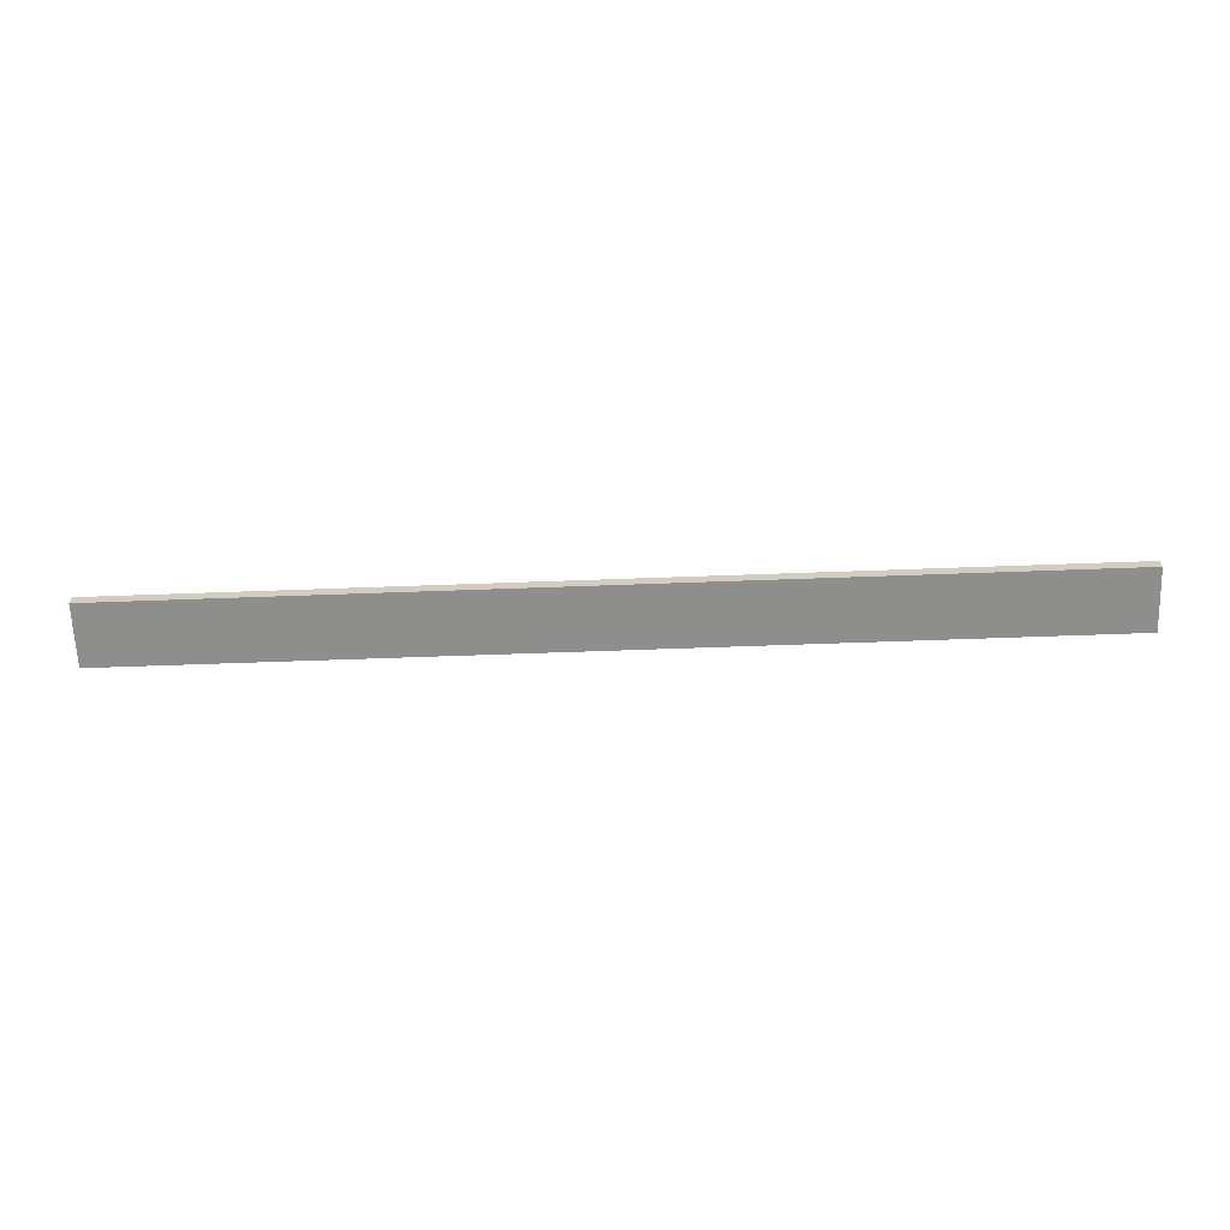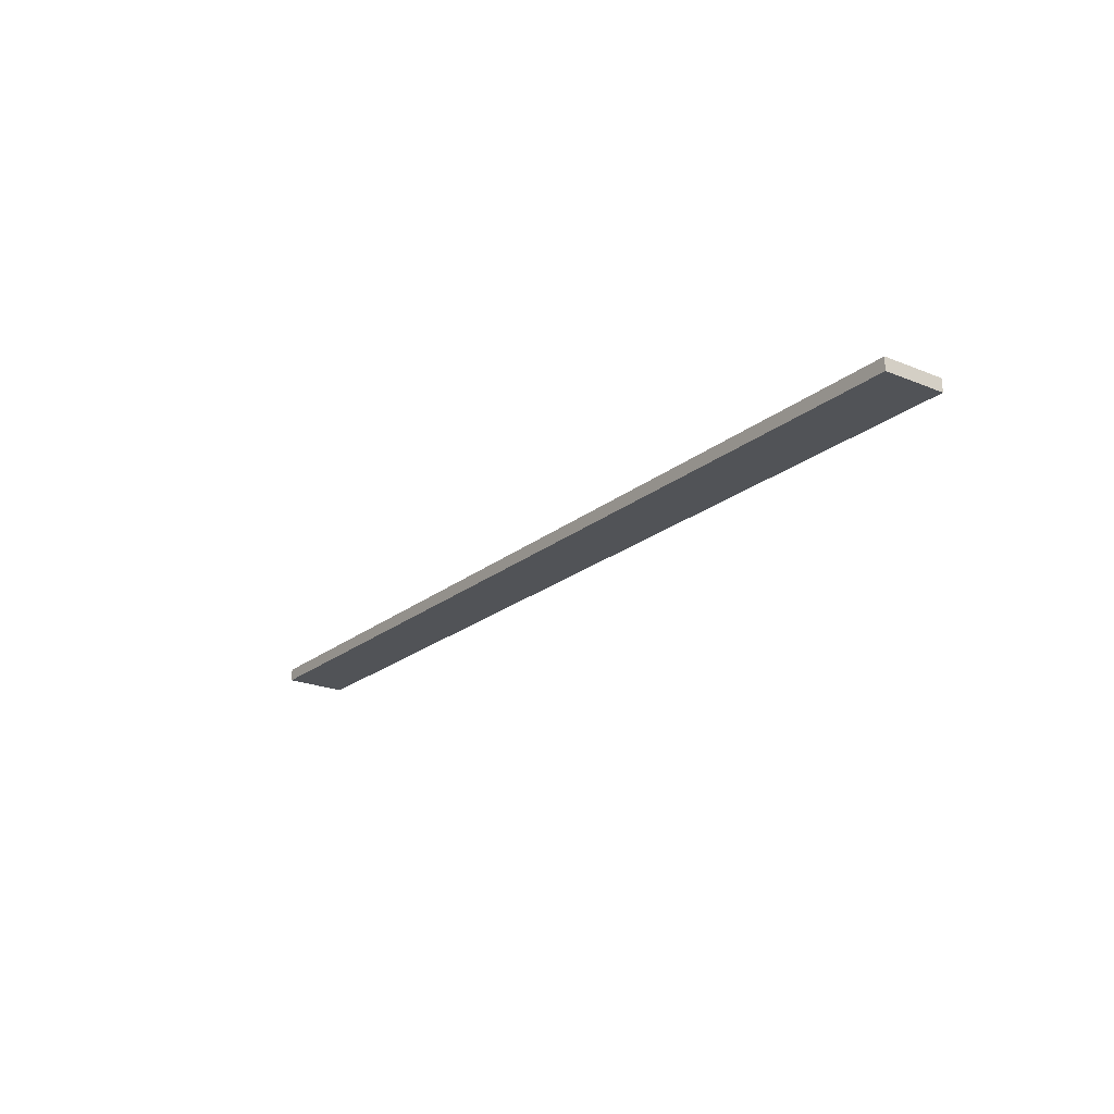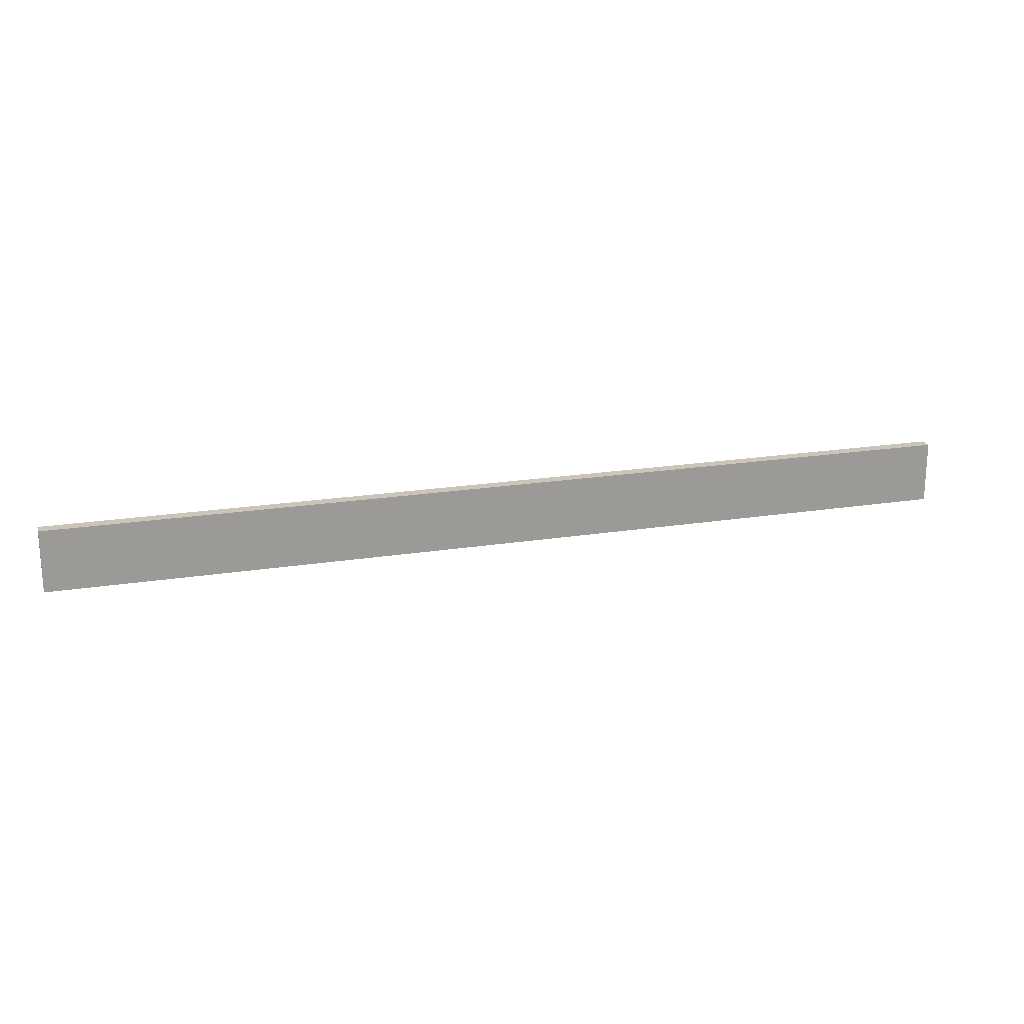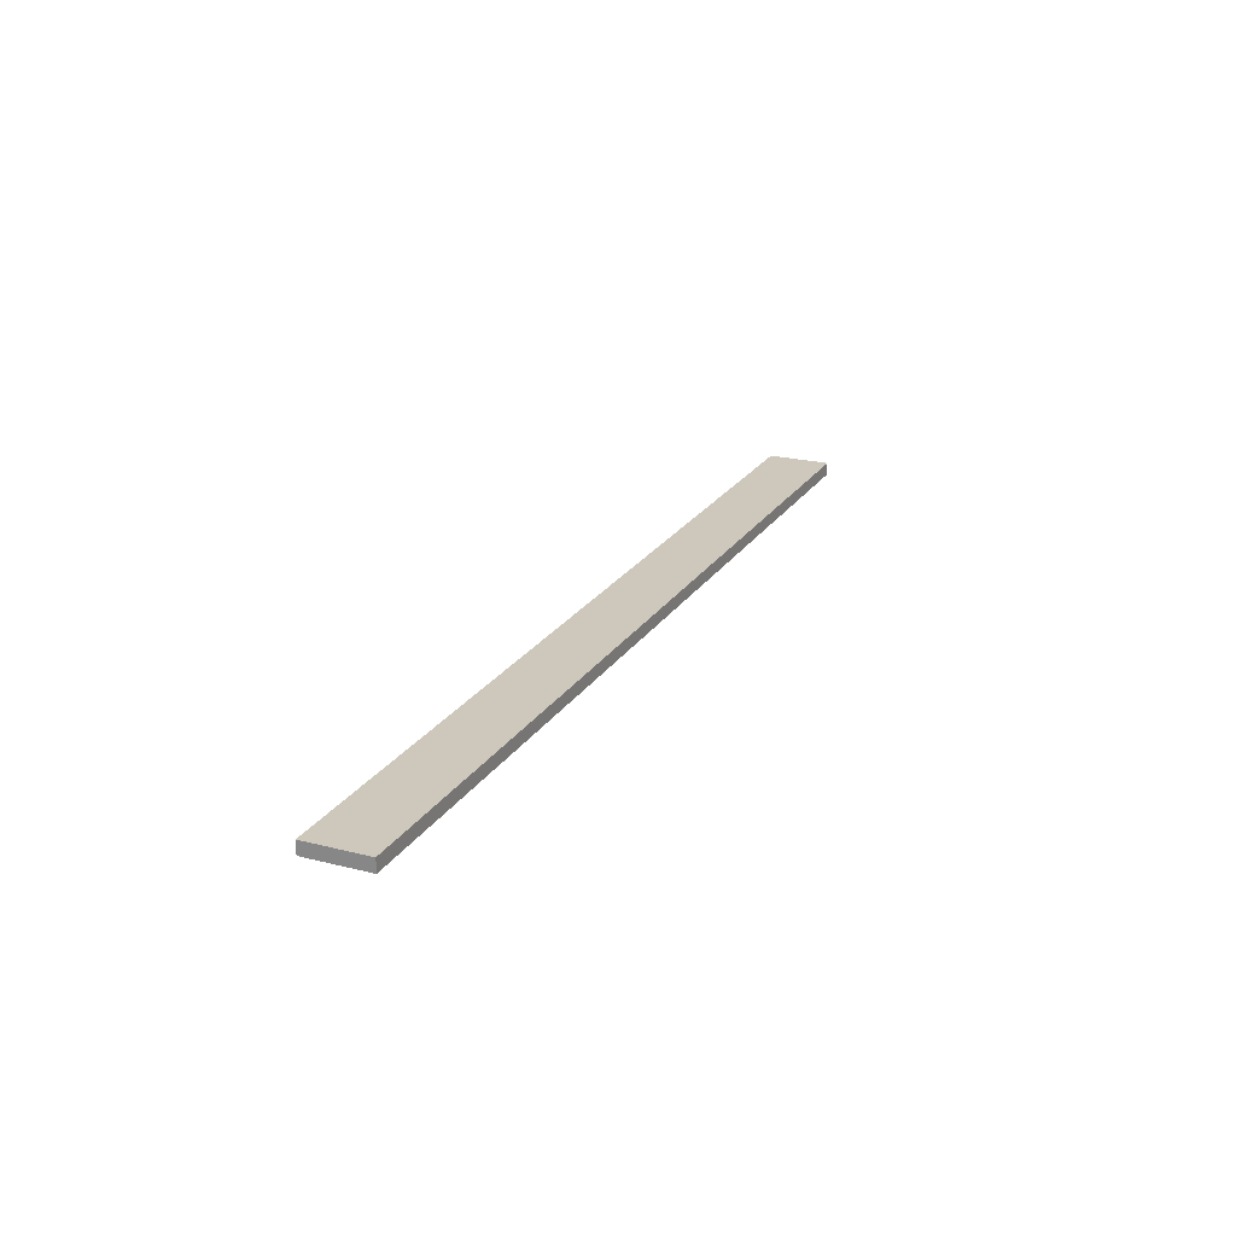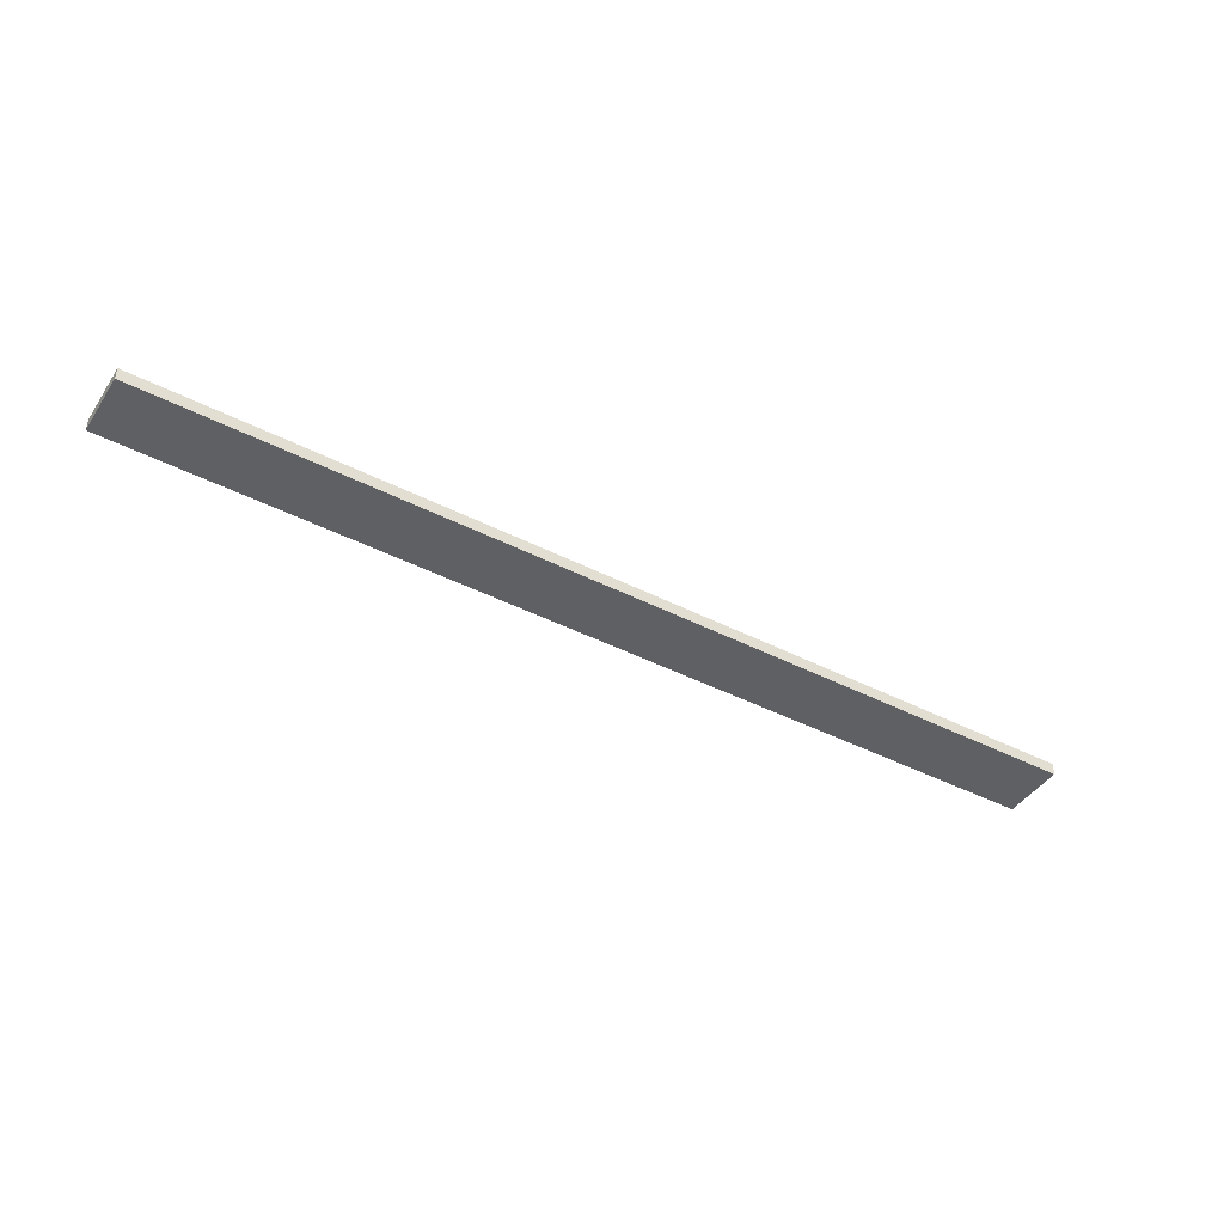
<metadata>
{"format":"obj","ext":"obj","renderer":"f3d","projection":"perspective","resolution":1024,"background":"white","views":[{"elev":-64.9,"azim":-177.9,"up":"+Z"},{"elev":-21.7,"azim":-125.9,"up":"+Z"},{"elev":20.3,"azim":163.7,"up":"+Y"},{"elev":22.0,"azim":113.9,"up":"+Z"},{"elev":-43.4,"azim":-31.2,"up":"+Z"}]}
</metadata>
<code>
v 5 -10 0
v -10 -10 0
v -10 -10 0.2
v 5 -10 0.2
v -10 -11 0
v 5 -11 0
v 5 -11 0.2
v -10 -11 0.2
v -10 -11 0.2
v 5 -11 0.2
v 5 -10 0.2
v -10 -10 0.2
v -10 -10 0
v -10 -11 0
v -10 -11 0.2
v -10 -10 0.2
v 5 -11 0
v -10 -11 0
v -10 -10 0
v 5 -10 0
v 5 -11 0
v 5 -10 0
v 5 -10 0.2
v 5 -11 0.2
f 1 2 4
f 4 2 3
f 5 6 8
f 8 6 7
f 9 10 12
f 12 10 11
f 13 14 16
f 16 14 15
f 17 18 20
f 20 18 19
f 21 22 24
f 24 22 23

</code>
